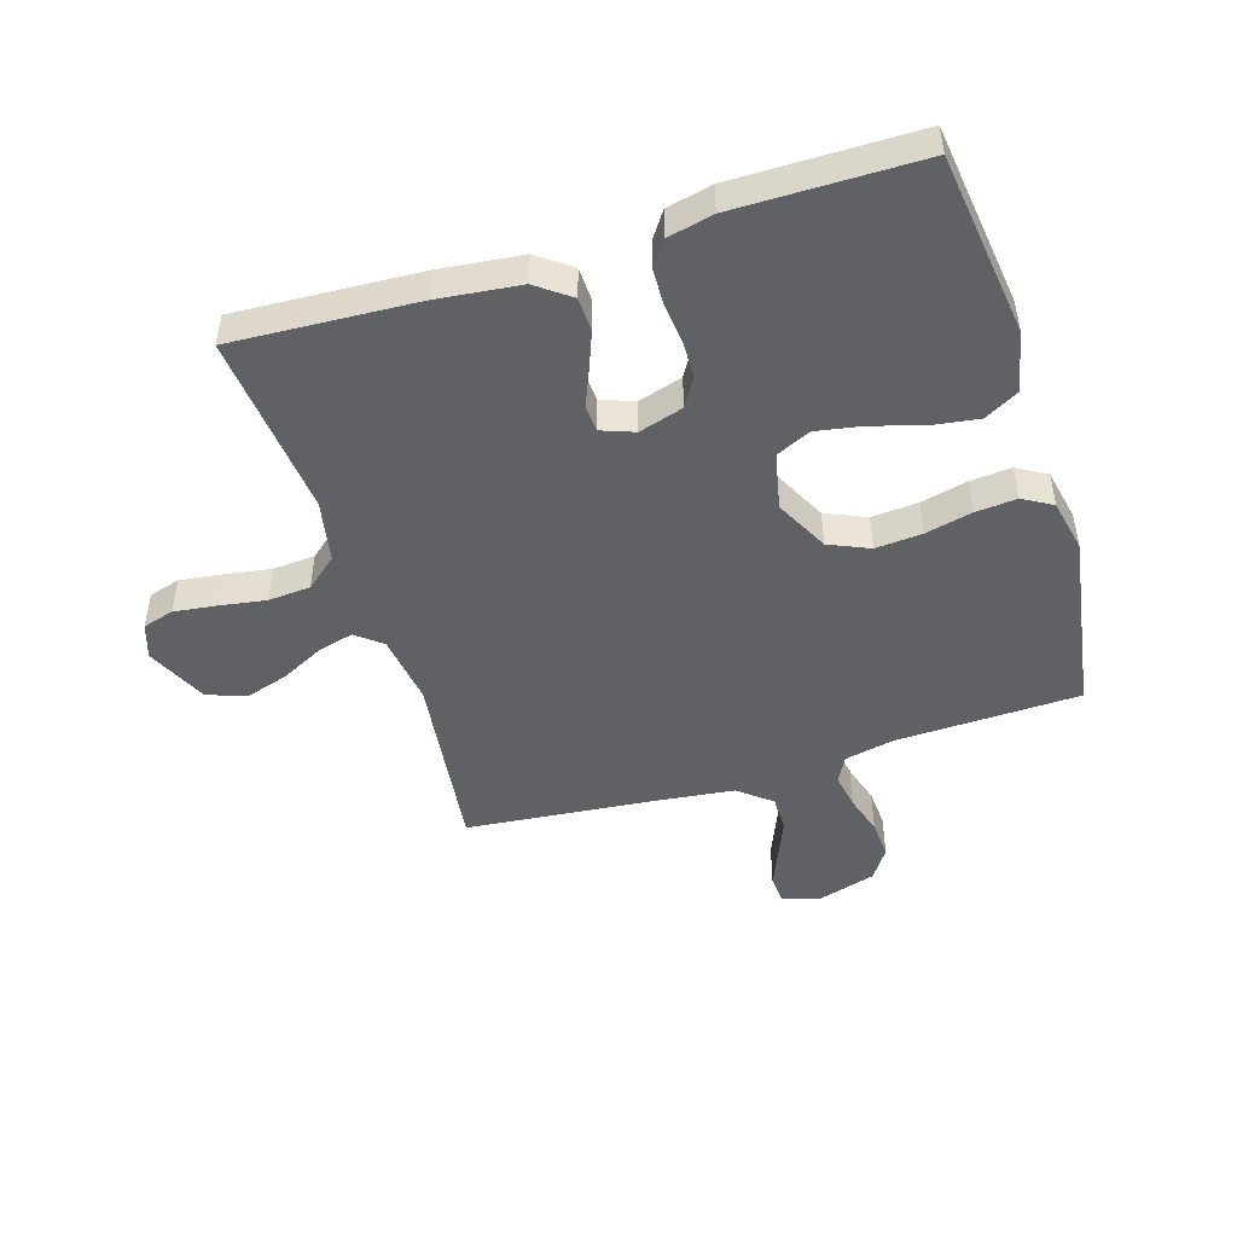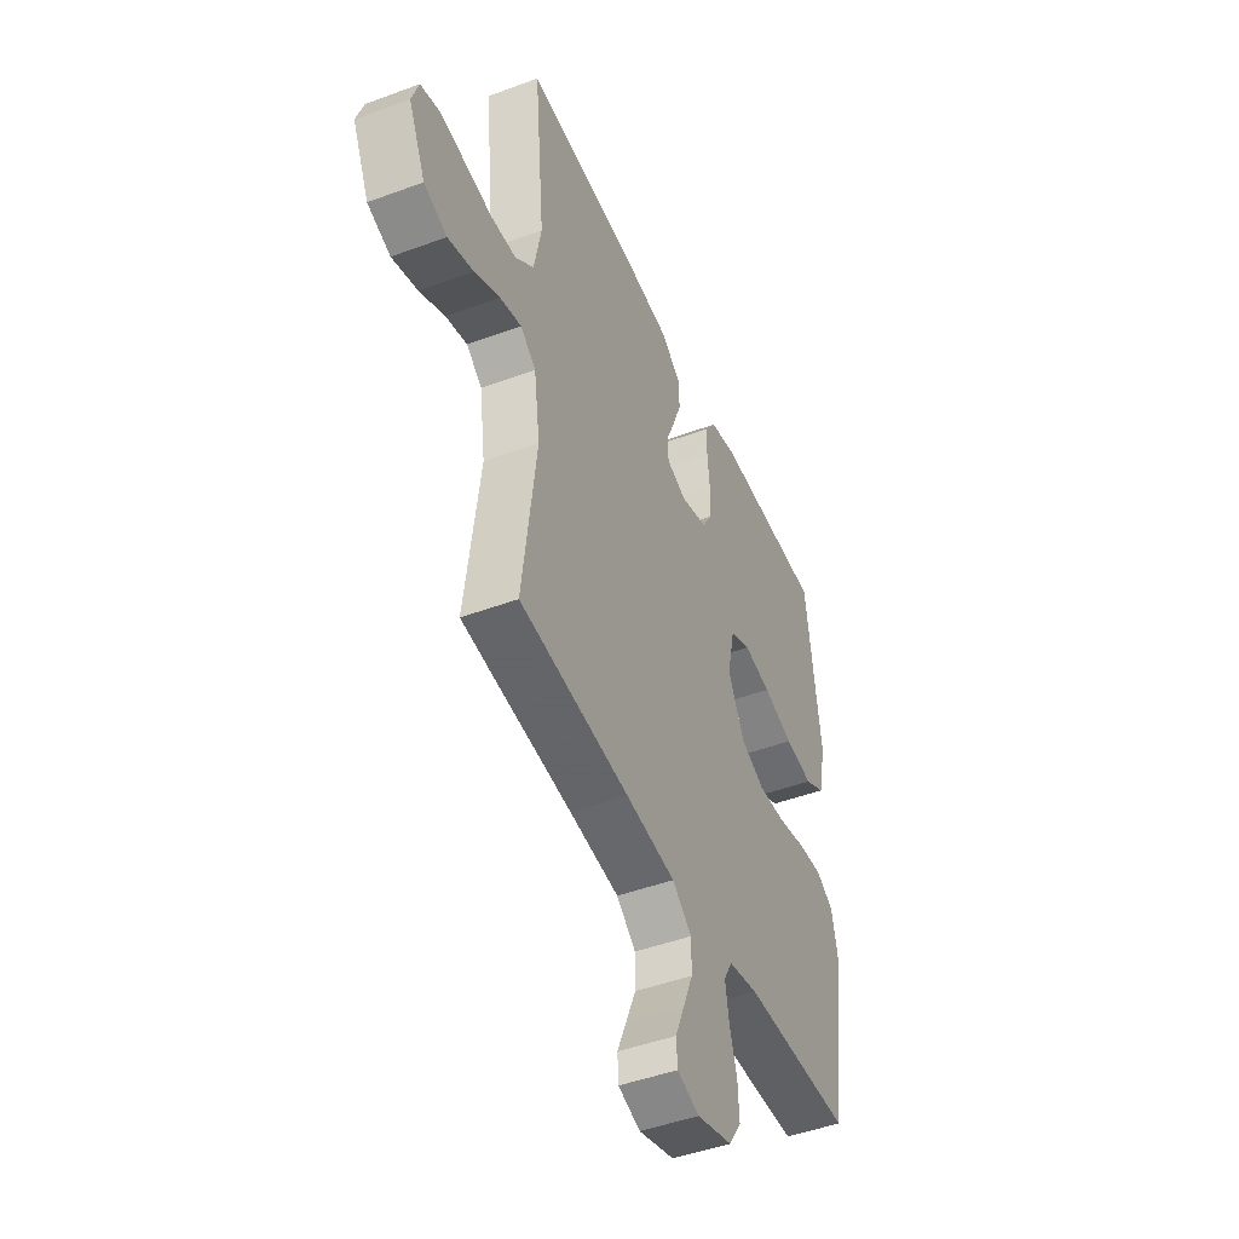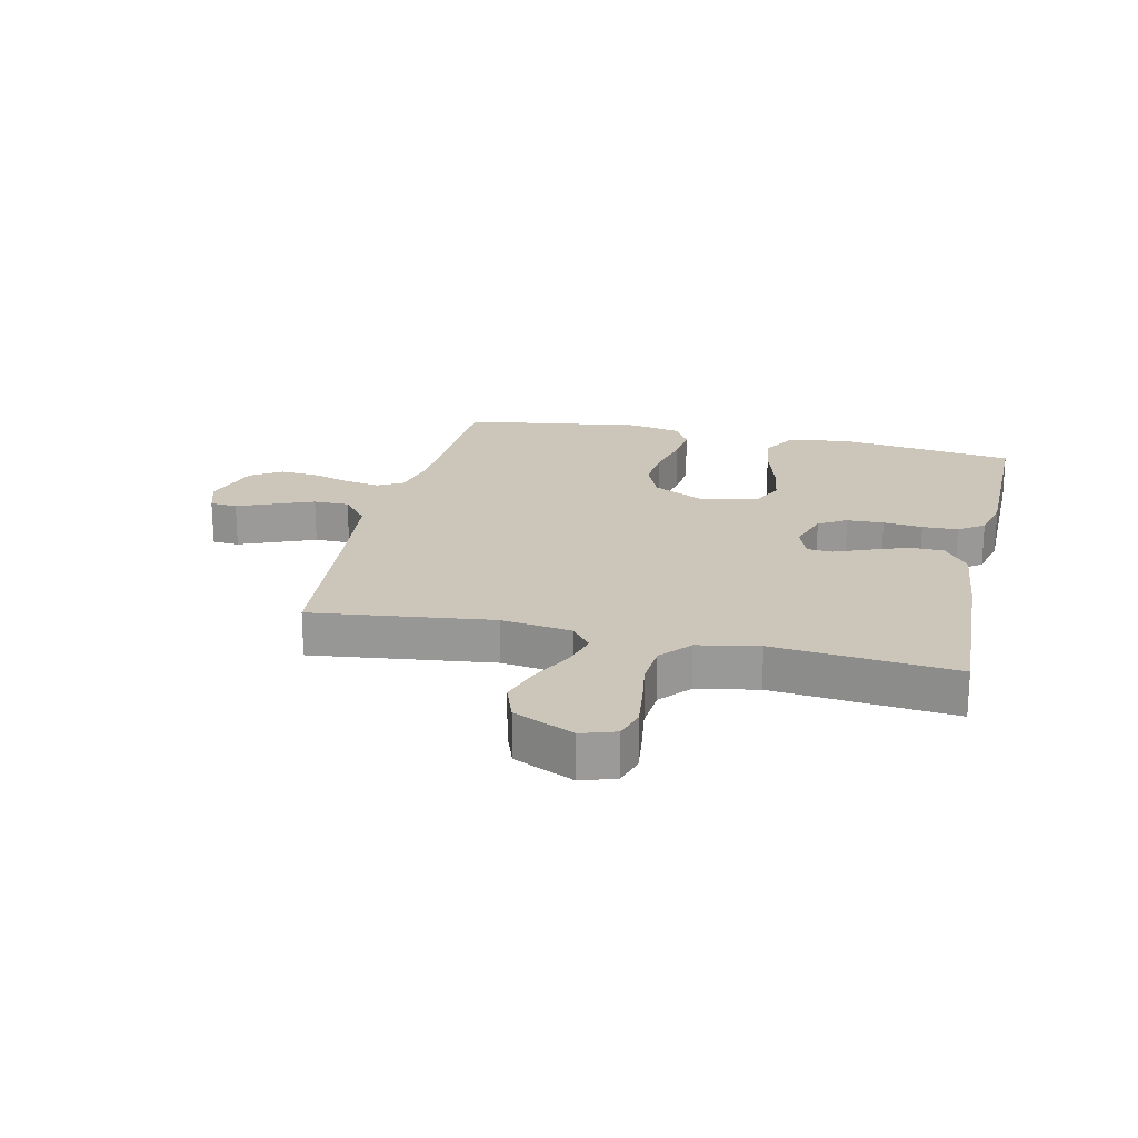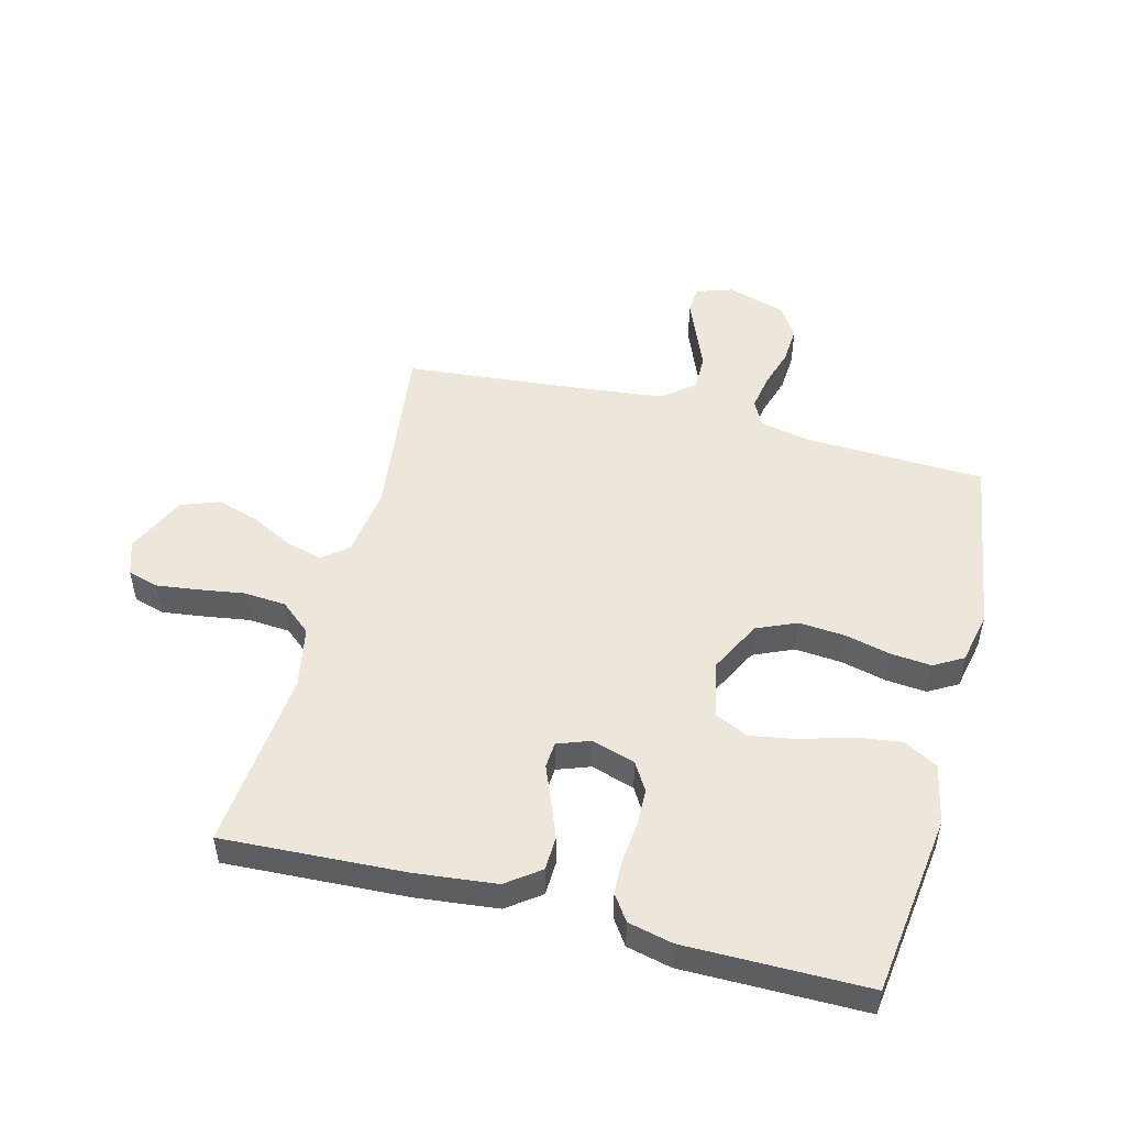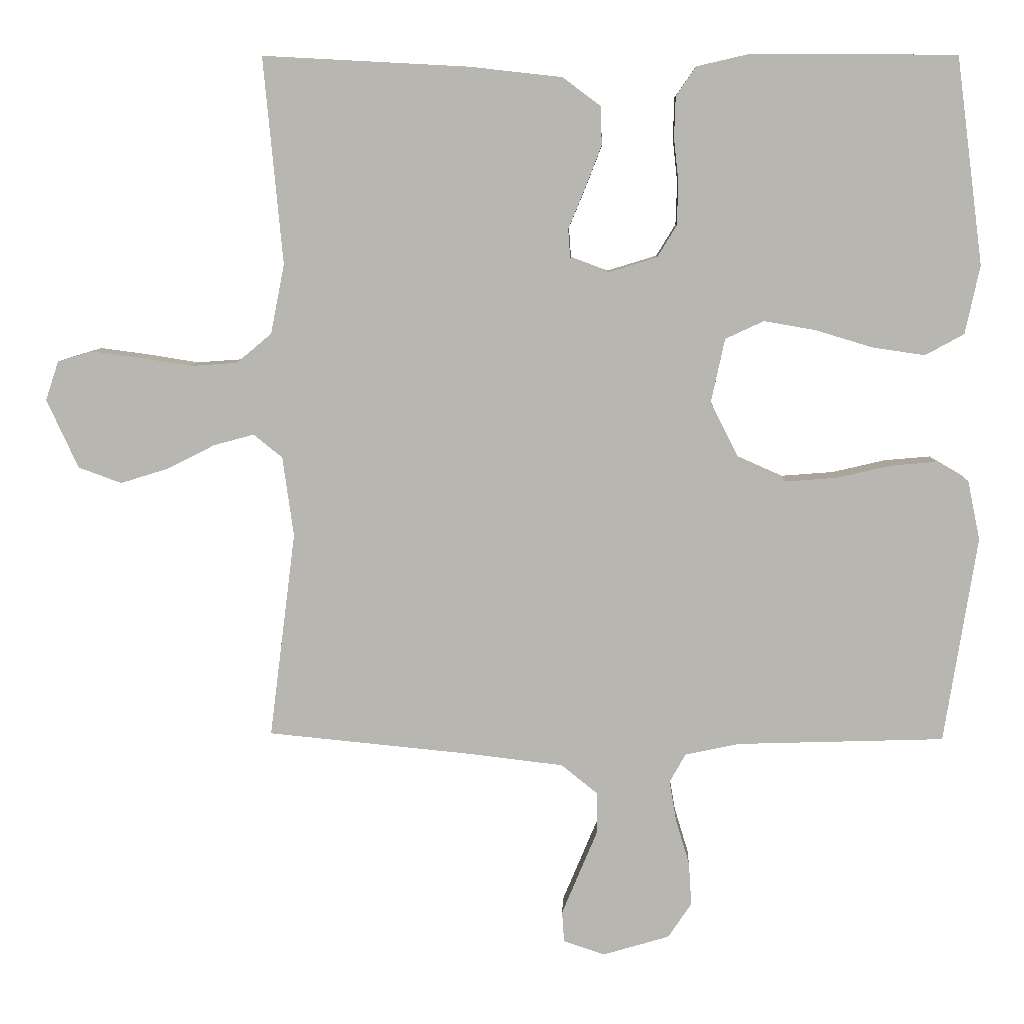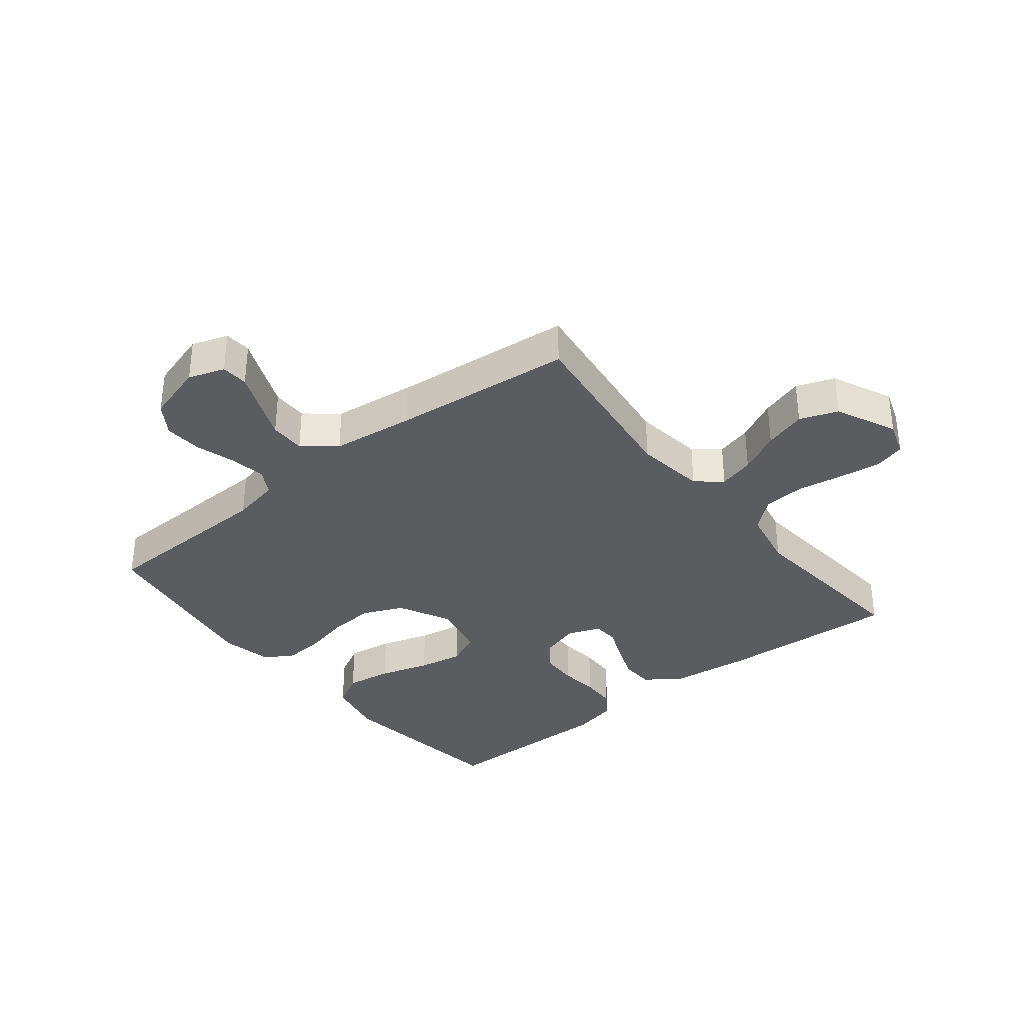
<metadata>
{"format":"obj","ext":"obj","renderer":"f3d","projection":"perspective","resolution":1024,"background":"white","views":[{"elev":-47.5,"azim":17.3,"up":"+Y"},{"elev":-46.5,"azim":-67.1,"up":"+Z"},{"elev":20.9,"azim":-77.0,"up":"+Y"},{"elev":50.6,"azim":14.7,"up":"+Y"},{"elev":7.9,"azim":2.2,"up":"+Z"},{"elev":-34.6,"azim":-141.5,"up":"+Y"}]}
</metadata>
<code>
v 0.5 0.07 -0.5
v 0.2 0.07 -0.51
v 0.12 0.07 -0.527
v 0.097 0.07 -0.569
v 0.107 0.07 -0.628
v 0.127 0.07 -0.694
v 0.131 0.07 -0.757
v 0.097 0.07 -0.808
v 0 0.07 -0.837
v -0.06 0.07 -0.817
v -0.063 0.07 -0.772
v -0.038 0.07 -0.712
v -0.011 0.07 -0.647
v -0.011 0.07 -0.588
v -0.064 0.07 -0.545
v -0.2 0.07 -0.529
v -0.5 0.07 -0.5
v -0.462 0.07 -0.2
v -0.478 0.07 -0.084
v -0.52 0.07 -0.05
v -0.579 0.07 -0.066
v -0.648 0.07 -0.101
v -0.718 0.07 -0.123
v -0.781 0.07 -0.1
v -0.827 0.07 0
v -0.808 0.07 0.057
v -0.757 0.07 0.072
v -0.688 0.07 0.063
v -0.612 0.07 0.051
v -0.543 0.07 0.056
v -0.492 0.07 0.099
v -0.472 0.07 0.2
v -0.5 0.07 0.5
v -0.2 0.07 0.484
v -0.066 0.07 0.469
v -0.011 0.07 0.428
v -0.009 0.07 0.372
v -0.033 0.07 0.31
v -0.057 0.07 0.252
v -0.054 0.07 0.209
v 0 0.07 0.189
v 0.072 0.07 0.211
v 0.1 0.07 0.257
v 0.102 0.07 0.318
v 0.095 0.07 0.383
v 0.097 0.07 0.442
v 0.126 0.07 0.484
v 0.2 0.07 0.501
v 0.5 0.07 0.5
v 0.539 0.07 0.2
v 0.518 0.07 0.101
v 0.462 0.07 0.07
v 0.386 0.07 0.081
v 0.303 0.07 0.106
v 0.228 0.07 0.119
v 0.172 0.07 0.093
v 0.152 0.07 0
v 0.196 0.07 -0.087
v 0.262 0.07 -0.116
v 0.338 0.07 -0.11
v 0.414 0.07 -0.092
v 0.481 0.07 -0.086
v 0.529 0.07 -0.114
v 0.547 0.07 -0.2
v 0.5 0 -0.5
v 0.2 0 -0.51
v 0.12 0 -0.527
v 0.097 0 -0.569
v 0.107 0 -0.628
v 0.127 0 -0.694
v 0.131 0 -0.757
v 0.097 0 -0.808
v 0 0 -0.837
v -0.06 0 -0.817
v -0.063 0 -0.772
v -0.038 0 -0.712
v -0.011 0 -0.647
v -0.011 0 -0.588
v -0.064 0 -0.545
v -0.2 0 -0.529
v -0.5 0 -0.5
v -0.462 0 -0.2
v -0.478 0 -0.084
v -0.52 0 -0.05
v -0.579 0 -0.066
v -0.648 0 -0.101
v -0.718 0 -0.123
v -0.781 0 -0.1
v -0.827 0 0
v -0.808 0 0.057
v -0.757 0 0.072
v -0.688 0 0.063
v -0.612 0 0.051
v -0.543 0 0.056
v -0.492 0 0.099
v -0.472 0 0.2
v -0.5 0 0.5
v -0.2 0 0.484
v -0.066 0 0.469
v -0.011 0 0.428
v -0.009 0 0.372
v -0.033 0 0.31
v -0.057 0 0.252
v -0.054 0 0.209
v 0 0 0.189
v 0.072 0 0.211
v 0.1 0 0.257
v 0.102 0 0.318
v 0.095 0 0.383
v 0.097 0 0.442
v 0.126 0 0.484
v 0.2 0 0.501
v 0.5 0 0.5
v 0.539 0 0.2
v 0.518 0 0.101
v 0.462 0 0.07
v 0.386 0 0.081
v 0.303 0 0.106
v 0.228 0 0.119
v 0.172 0 0.093
v 0.152 0 0
v 0.196 0 -0.087
v 0.262 0 -0.116
v 0.338 0 -0.11
v 0.414 0 -0.092
v 0.481 0 -0.086
v 0.529 0 -0.114
v 0.547 0 -0.2
f 63 64 1 2
f 60 61 62 63
f 59 60 63 2
f 58 59 2 3
f 57 58 3 4
f 51 52 53 54
f 51 54 55
f 50 51 55
f 49 50 55
f 48 49 55 56
f 44 45 46 47
f 43 44 47 48
f 36 37 38 39
f 34 35 36 39
f 32 33 34 39
f 31 32 39 40
f 30 31 40 41
f 26 27 28 29
f 24 25 26 29
f 24 29 30
f 21 22 23 24
f 20 21 24 30
f 19 20 30 41
f 16 17 18
f 15 16 18 19
f 14 15 19 41
f 9 10 11 12
f 9 12 13
f 5 6 7 8
f 4 5 8 9
f 57 4 9 13
f 43 48 56 57
f 42 43 57 13
f 13 14 41 42
f 66 65 128 127
f 127 126 125 124
f 66 127 124 123
f 67 66 123 122
f 68 67 122 121
f 118 117 116 115
f 119 118 115
f 119 115 114
f 119 114 113
f 120 119 113 112
f 111 110 109 108
f 112 111 108 107
f 103 102 101 100
f 103 100 99 98
f 103 98 97 96
f 104 103 96 95
f 105 104 95 94
f 93 92 91 90
f 93 90 89 88
f 94 93 88
f 88 87 86 85
f 94 88 85 84
f 105 94 84 83
f 82 81 80
f 83 82 80 79
f 105 83 79 78
f 76 75 74 73
f 77 76 73
f 72 71 70 69
f 73 72 69 68
f 77 73 68 121
f 121 120 112 107
f 77 121 107 106
f 106 105 78 77
f 1 65 66 2
f 2 66 67 3
f 3 67 68 4
f 4 68 69 5
f 5 69 70 6
f 6 70 71 7
f 7 71 72 8
f 8 72 73 9
f 9 73 74 10
f 10 74 75 11
f 11 75 76 12
f 12 76 77 13
f 13 77 78 14
f 14 78 79 15
f 15 79 80 16
f 16 80 81 17
f 17 81 82 18
f 18 82 83 19
f 19 83 84 20
f 20 84 85 21
f 21 85 86 22
f 22 86 87 23
f 23 87 88 24
f 24 88 89 25
f 25 89 90 26
f 26 90 91 27
f 27 91 92 28
f 28 92 93 29
f 29 93 94 30
f 30 94 95 31
f 31 95 96 32
f 32 96 97 33
f 33 97 98 34
f 34 98 99 35
f 35 99 100 36
f 36 100 101 37
f 37 101 102 38
f 38 102 103 39
f 39 103 104 40
f 40 104 105 41
f 41 105 106 42
f 42 106 107 43
f 43 107 108 44
f 44 108 109 45
f 45 109 110 46
f 46 110 111 47
f 47 111 112 48
f 48 112 113 49
f 49 113 114 50
f 50 114 115 51
f 51 115 116 52
f 52 116 117 53
f 53 117 118 54
f 54 118 119 55
f 55 119 120 56
f 56 120 121 57
f 57 121 122 58
f 58 122 123 59
f 59 123 124 60
f 60 124 125 61
f 61 125 126 62
f 62 126 127 63
f 63 127 128 64
f 64 128 65 1

</code>
